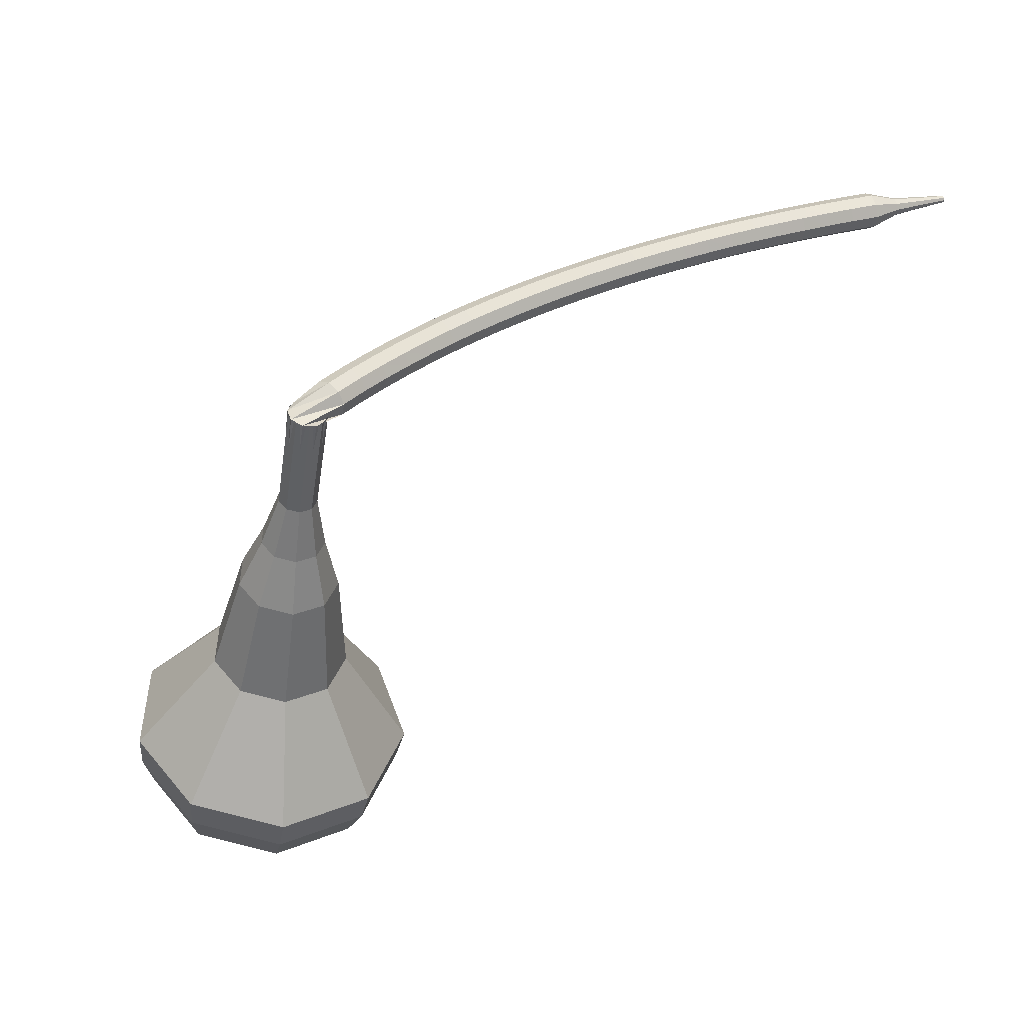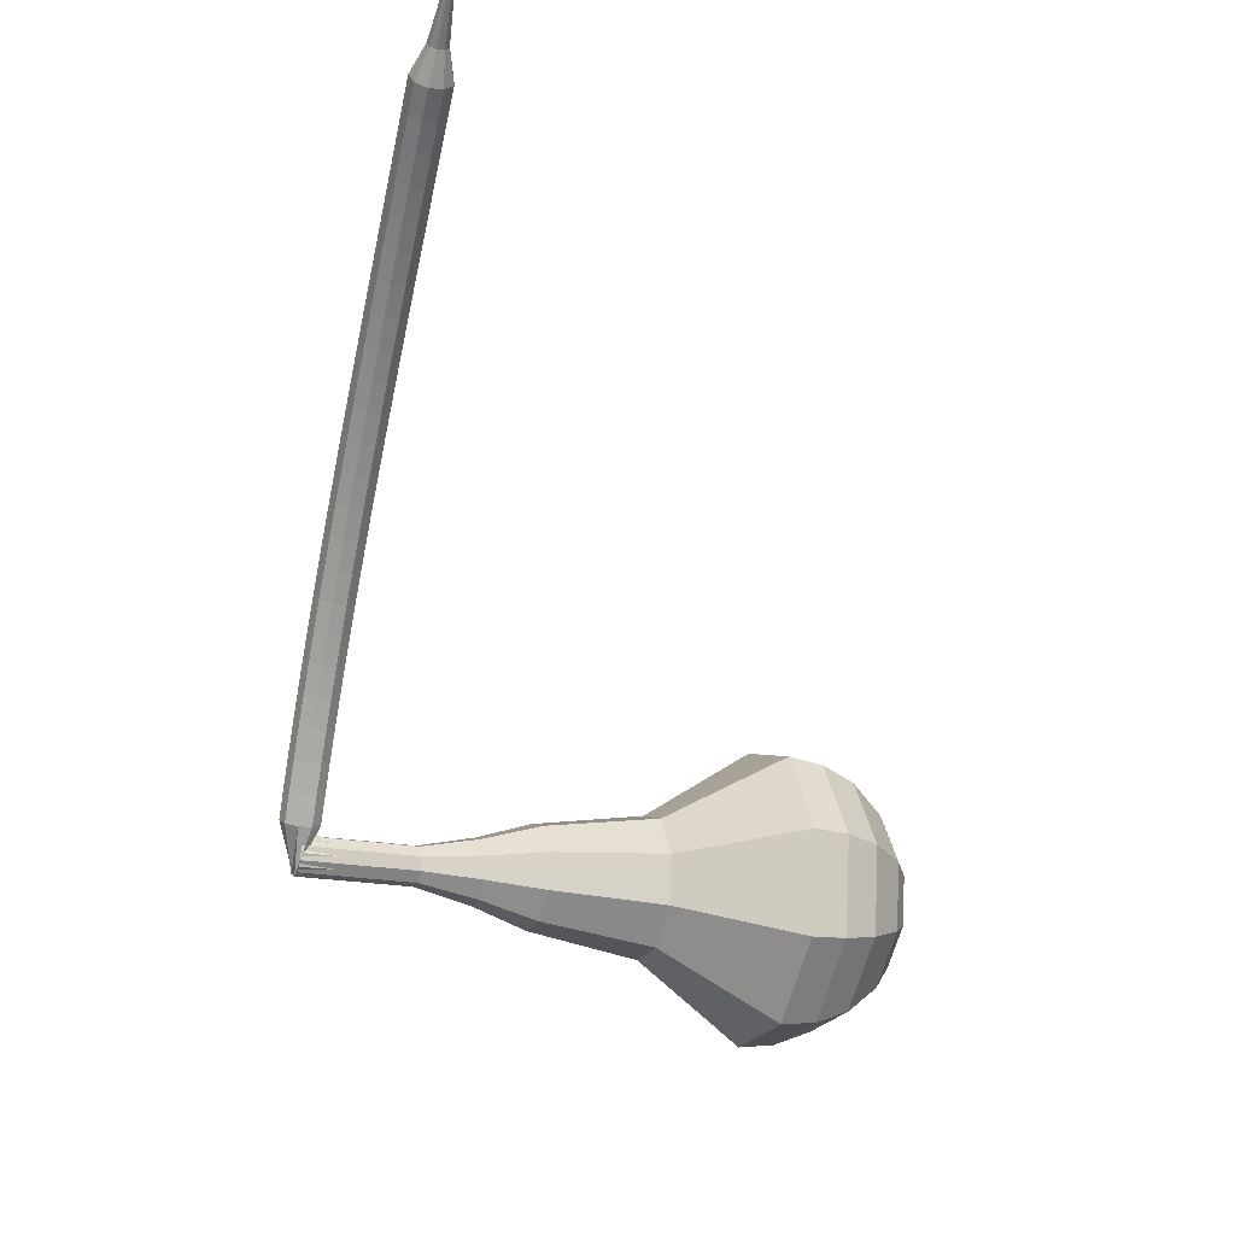
<metadata>
{"format":"obj","ext":"obj","renderer":"f3d","projection":"perspective","resolution":1024,"background":"white","views":[{"elev":-50.5,"azim":-118.6,"up":"+Z"},{"elev":-33.3,"azim":-40.0,"up":"+Z"}]}
</metadata>
<code>
g tube1
v 161.6 146.4 148.5
v 162.2 147.4 145.3
v 163.4 150.2 143.6
v 164.5 153.3 144.2
v 165 155.4 146.8
v 164.7 155.5 150.2
v 163.8 153.6 152.8
v 162.6 150.4 153.3
v 161.7 147.6 151.7
v 161.6 146.4 148.5
v 162.9 147.4 148.6
v 163.4 148.1 146.2
v 164.2 150.1 145
v 165 152.4 145.4
v 165.4 154 147.3
v 165.2 154 149.8
v 164.5 152.6 151.7
v 163.7 150.3 152.1
v 163 148.2 150.9
v 162.9 147.4 148.6
v 165 150.5 148.6
v 165 150.5 148.6
v 165 150.5 148.6
v 165 150.5 148.6
v 165 150.5 148.6
v 165 150.5 148.6
v 165 150.5 148.6
v 165 150.5 148.6
v 165 150.5 148.6
v 165 150.5 148.6
v 136.4 161.8 146
v 136.4 161.6 145.4
v 136.2 161 145.1
v 136 160.4 145.2
v 135.9 160 145.7
v 135.8 160 146.4
v 135.9 160.4 146.9
v 136.2 161 147
v 136.3 161.6 146.7
v 136.4 161.8 146
v 134.8 160.4 147.2
v 134.8 159.9 146.8
v 135.2 159.4 146.6
v 135.8 159.2 146.7
v 136.4 159.3 147
v 136.7 159.8 147.5
v 136.4 160.4 147.8
v 135.9 160.7 147.9
v 135.2 160.8 147.7
v 134.8 160.4 147.2
v 134.4 159.5 148.4
v 134.3 159 148
v 134.8 158.5 147.8
v 135.4 158.3 147.9
v 136 158.4 148.2
v 136.2 158.9 148.7
v 136 159.5 149
v 135.4 159.8 149.1
v 134.8 159.9 148.9
v 134.4 159.5 148.4
v 133.9 158.6 149.6
v 133.9 158.1 149.1
v 134.3 157.6 148.9
v 134.9 157.4 149
v 135.5 157.5 149.4
v 135.7 158 149.8
v 135.5 158.5 150.2
v 134.9 158.9 150.3
v 134.3 158.9 150
v 133.9 158.6 149.6
v 133.4 157.6 150.7
v 133.4 157.1 150.3
v 133.8 156.7 150
v 134.5 156.4 150.1
v 135 156.6 150.5
v 135.3 157 150.9
v 135 157.5 151.3
v 134.5 157.9 151.4
v 133.8 158 151.2
v 133.4 157.6 150.7
v 132.9 156.7 151.8
v 132.9 156.2 151.3
v 133.4 155.7 151.1
v 134 155.5 151.2
v 134.6 155.6 151.6
v 134.8 156 152.1
v 134.5 156.5 152.4
v 134 156.9 152.5
v 133.3 157 152.3
v 132.9 156.7 151.8
v 132.4 155.6 152.9
v 132.4 155.1 152.4
v 132.9 154.7 152.1
v 133.5 154.5 152.2
v 134.1 154.6 152.6
v 134.3 155 153.1
v 134 155.5 153.5
v 133.5 155.9 153.6
v 132.8 155.9 153.3
v 132.4 155.6 152.9
v 131.9 154.6 153.9
v 131.9 154.1 153.4
v 132.4 153.6 153.2
v 133 153.4 153.2
v 133.6 153.5 153.6
v 133.8 153.9 154.2
v 133.5 154.4 154.6
v 132.9 154.8 154.7
v 132.3 154.9 154.4
v 131.9 154.6 153.9
v 131.4 153.5 154.9
v 131.4 153 154.4
v 131.9 152.6 154.1
v 132.5 152.4 154.2
v 133.1 152.5 154.6
v 133.2 152.9 155.2
v 133 153.4 155.6
v 132.4 153.7 155.7
v 131.8 153.8 155.4
v 131.4 153.5 154.9
v 130.9 152.4 155.9
v 130.9 152 155.4
v 131.4 151.5 155.1
v 132 151.3 155.2
v 132.5 151.4 155.6
v 132.7 151.8 156.1
v 132.5 152.3 156.6
v 131.9 152.6 156.6
v 131.3 152.7 156.4
v 130.9 152.4 155.9
v 130.3 151.3 156.8
v 130.4 150.9 156.3
v 130.8 150.4 156
v 131.5 150.2 156.1
v 132 150.3 156.5
v 132.2 150.7 157.1
v 131.9 151.1 157.5
v 131.3 151.5 157.6
v 130.7 151.6 157.3
v 130.3 151.3 156.8
v 129.8 150.2 157.7
v 129.8 149.7 157.2
v 130.3 149.3 156.9
v 130.9 149.1 157
v 131.5 149.2 157.4
v 131.6 149.5 158
v 131.4 150 158.4
v 130.8 150.3 158.5
v 130.2 150.4 158.3
v 129.8 150.2 157.7
v 129.2 149 158.6
v 129.3 148.6 158.1
v 129.7 148.2 157.8
v 130.4 147.9 157.9
v 130.9 148 158.3
v 131.1 148.4 158.9
v 130.8 148.8 159.3
v 130.2 149.2 159.4
v 129.6 149.3 159.1
v 129.2 149 158.6
v 128.7 147.9 159.5
v 128.7 147.4 158.9
v 129.2 147 158.6
v 129.8 146.8 158.7
v 130.3 146.9 159.2
v 130.5 147.2 159.7
v 130.2 147.6 160.2
v 129.7 148 160.3
v 129 148.1 160
v 128.7 147.9 159.5
v 128.1 146.7 160.3
v 128.2 146.3 159.7
v 128.6 145.9 159.4
v 129.3 145.6 159.5
v 129.8 145.7 160
v 129.9 146 160.6
v 129.7 146.4 161
v 129.1 146.8 161.1
v 128.5 146.9 160.8
v 128.1 146.7 160.3
v 127.5 145.5 161.1
v 127.6 145.1 160.5
v 128.1 144.7 160.2
v 128.7 144.4 160.3
v 129.2 144.5 160.8
v 129.4 144.8 161.4
v 129.1 145.2 161.8
v 128.5 145.6 161.9
v 127.9 145.7 161.6
v 127.5 145.5 161.1
v 127 144.3 161.8
v 127 143.9 161.3
v 127.5 143.5 161
v 128.1 143.2 161.1
v 128.6 143.3 161.5
v 128.8 143.6 162.1
v 128.5 144 162.6
v 127.9 144.3 162.7
v 127.3 144.5 162.4
v 127 144.3 161.8
v 126.4 143.1 162.6
v 126.4 142.7 162
v 126.9 142.3 161.7
v 127.5 142 161.8
v 128 142.1 162.3
v 128.2 142.4 162.9
v 127.9 142.8 163.3
v 127.3 143.1 163.5
v 126.7 143.2 163.1
v 126.4 143.1 162.6
v 125.8 141.8 163.3
v 125.8 141.5 162.7
v 126.3 141.1 162.4
v 126.9 140.8 162.5
v 127.4 140.8 163
v 127.6 141.1 163.6
v 127.3 141.5 164.1
v 126.7 141.9 164.2
v 126.1 142 163.9
v 125.8 141.8 163.3
v 125.2 140.6 164
v 125.2 140.2 163.4
v 125.7 139.8 163.1
v 126.3 139.6 163.2
v 126.8 139.6 163.7
v 127 139.9 164.3
v 126.7 140.3 164.8
v 126.1 140.6 164.9
v 125.5 140.7 164.6
v 125.2 140.6 164
v 124.5 139.3 164.6
v 124.6 139 164
v 125.1 138.6 163.7
v 125.7 138.3 163.8
v 126.2 138.3 164.3
v 126.3 138.6 164.9
v 126 139 165.4
v 125.5 139.3 165.5
v 124.9 139.5 165.2
v 124.5 139.3 164.6
v 123.9 138 165.3
v 124 137.7 164.7
v 124.5 137.3 164.3
v 125.1 137.1 164.5
v 125.6 137.1 164.9
v 125.7 137.3 165.6
v 125.4 137.7 166
v 124.8 138 166.2
v 124.2 138.2 165.8
v 123.9 138 165.3
v 123.3 136.8 165.8
v 123.4 136.5 165.3
v 123.9 136.1 164.9
v 124.5 135.8 165
v 125 135.8 165.5
v 125.1 136 166.2
v 124.8 136.4 166.7
v 124.2 136.7 166.8
v 123.6 136.9 166.4
v 123.3 136.8 165.8
v 122.6 135.5 166.4
v 122.7 135.2 165.8
v 123.2 134.8 165.5
v 123.8 134.5 165.6
v 124.3 134.5 166.1
v 124.4 134.7 166.7
v 124.1 135.1 167.2
v 123.5 135.4 167.3
v 122.9 135.6 167
v 122.6 135.5 166.4
v 122 134.2 166.9
v 122.1 133.9 166.3
v 122.6 133.5 166
v 123.2 133.3 166.1
v 123.7 133.2 166.6
v 123.8 133.4 167.3
v 123.5 133.8 167.8
v 122.9 134.1 167.9
v 122.3 134.3 167.5
v 122 134.2 166.9
v 121.8 132.7 167.4
v 121.8 132.5 167.1
v 122.1 132.3 167
v 122.4 132.2 167
v 122.6 132.2 167.3
v 122.7 132.3 167.6
v 122.5 132.4 167.9
v 122.2 132.6 167.9
v 121.9 132.7 167.7
v 121.8 132.7 167.4
v 121.3 131.3 167.9
v 121.3 131.2 167.7
v 121.5 131 167.6
v 121.7 131 167.7
v 121.8 130.9 167.8
v 121.9 131 168
v 121.7 131.1 168.2
v 121.6 131.2 168.3
v 121.4 131.3 168.1
v 121.3 131.3 167.9
v 120.7 129.9 168.4
v 120.7 129.8 168.3
v 120.8 129.8 168.2
v 121 129.7 168.3
v 121.1 129.7 168.4
v 121.1 129.7 168.5
v 121 129.8 168.6
v 120.9 129.9 168.6
v 120.8 129.9 168.6
v 120.7 129.9 168.4
f 1 2 12
f 12 11 1
f 2 3 13
f 13 12 2
f 3 4 14
f 14 13 3
f 4 5 15
f 15 14 4
f 5 6 16
f 16 15 5
f 6 7 17
f 17 16 6
f 7 8 18
f 18 17 7
f 8 9 19
f 19 18 8
f 9 10 20
f 20 19 9
f 11 12 22
f 22 21 11
f 12 13 23
f 23 22 12
f 13 14 24
f 24 23 13
f 14 15 25
f 25 24 14
f 15 16 26
f 26 25 15
f 16 17 27
f 27 26 16
f 17 18 28
f 28 27 17
f 18 19 29
f 29 28 18
f 19 20 30
f 30 29 19
f 21 22 32
f 32 31 21
f 22 23 33
f 33 32 22
f 23 24 34
f 34 33 23
f 24 25 35
f 35 34 24
f 25 26 36
f 36 35 25
f 26 27 37
f 37 36 26
f 27 28 38
f 38 37 27
f 28 29 39
f 39 38 28
f 29 30 40
f 40 39 29
f 31 32 42
f 42 41 31
f 32 33 43
f 43 42 32
f 33 34 44
f 44 43 33
f 34 35 45
f 45 44 34
f 35 36 46
f 46 45 35
f 36 37 47
f 47 46 36
f 37 38 48
f 48 47 37
f 38 39 49
f 49 48 38
f 39 40 50
f 50 49 39
f 41 42 52
f 52 51 41
f 42 43 53
f 53 52 42
f 43 44 54
f 54 53 43
f 44 45 55
f 55 54 44
f 45 46 56
f 56 55 45
f 46 47 57
f 57 56 46
f 47 48 58
f 58 57 47
f 48 49 59
f 59 58 48
f 49 50 60
f 60 59 49
f 51 52 62
f 62 61 51
f 52 53 63
f 63 62 52
f 53 54 64
f 64 63 53
f 54 55 65
f 65 64 54
f 55 56 66
f 66 65 55
f 56 57 67
f 67 66 56
f 57 58 68
f 68 67 57
f 58 59 69
f 69 68 58
f 59 60 70
f 70 69 59
f 61 62 72
f 72 71 61
f 62 63 73
f 73 72 62
f 63 64 74
f 74 73 63
f 64 65 75
f 75 74 64
f 65 66 76
f 76 75 65
f 66 67 77
f 77 76 66
f 67 68 78
f 78 77 67
f 68 69 79
f 79 78 68
f 69 70 80
f 80 79 69
f 71 72 82
f 82 81 71
f 72 73 83
f 83 82 72
f 73 74 84
f 84 83 73
f 74 75 85
f 85 84 74
f 75 76 86
f 86 85 75
f 76 77 87
f 87 86 76
f 77 78 88
f 88 87 77
f 78 79 89
f 89 88 78
f 79 80 90
f 90 89 79
f 81 82 92
f 92 91 81
f 82 83 93
f 93 92 82
f 83 84 94
f 94 93 83
f 84 85 95
f 95 94 84
f 85 86 96
f 96 95 85
f 86 87 97
f 97 96 86
f 87 88 98
f 98 97 87
f 88 89 99
f 99 98 88
f 89 90 100
f 100 99 89
f 91 92 102
f 102 101 91
f 92 93 103
f 103 102 92
f 93 94 104
f 104 103 93
f 94 95 105
f 105 104 94
f 95 96 106
f 106 105 95
f 96 97 107
f 107 106 96
f 97 98 108
f 108 107 97
f 98 99 109
f 109 108 98
f 99 100 110
f 110 109 99
f 101 102 112
f 112 111 101
f 102 103 113
f 113 112 102
f 103 104 114
f 114 113 103
f 104 105 115
f 115 114 104
f 105 106 116
f 116 115 105
f 106 107 117
f 117 116 106
f 107 108 118
f 118 117 107
f 108 109 119
f 119 118 108
f 109 110 120
f 120 119 109
f 111 112 122
f 122 121 111
f 112 113 123
f 123 122 112
f 113 114 124
f 124 123 113
f 114 115 125
f 125 124 114
f 115 116 126
f 126 125 115
f 116 117 127
f 127 126 116
f 117 118 128
f 128 127 117
f 118 119 129
f 129 128 118
f 119 120 130
f 130 129 119
f 121 122 132
f 132 131 121
f 122 123 133
f 133 132 122
f 123 124 134
f 134 133 123
f 124 125 135
f 135 134 124
f 125 126 136
f 136 135 125
f 126 127 137
f 137 136 126
f 127 128 138
f 138 137 127
f 128 129 139
f 139 138 128
f 129 130 140
f 140 139 129
f 131 132 142
f 142 141 131
f 132 133 143
f 143 142 132
f 133 134 144
f 144 143 133
f 134 135 145
f 145 144 134
f 135 136 146
f 146 145 135
f 136 137 147
f 147 146 136
f 137 138 148
f 148 147 137
f 138 139 149
f 149 148 138
f 139 140 150
f 150 149 139
f 141 142 152
f 152 151 141
f 142 143 153
f 153 152 142
f 143 144 154
f 154 153 143
f 144 145 155
f 155 154 144
f 145 146 156
f 156 155 145
f 146 147 157
f 157 156 146
f 147 148 158
f 158 157 147
f 148 149 159
f 159 158 148
f 149 150 160
f 160 159 149
f 151 152 162
f 162 161 151
f 152 153 163
f 163 162 152
f 153 154 164
f 164 163 153
f 154 155 165
f 165 164 154
f 155 156 166
f 166 165 155
f 156 157 167
f 167 166 156
f 157 158 168
f 168 167 157
f 158 159 169
f 169 168 158
f 159 160 170
f 170 169 159
f 161 162 172
f 172 171 161
f 162 163 173
f 173 172 162
f 163 164 174
f 174 173 163
f 164 165 175
f 175 174 164
f 165 166 176
f 176 175 165
f 166 167 177
f 177 176 166
f 167 168 178
f 178 177 167
f 168 169 179
f 179 178 168
f 169 170 180
f 180 179 169
f 171 172 182
f 182 181 171
f 172 173 183
f 183 182 172
f 173 174 184
f 184 183 173
f 174 175 185
f 185 184 174
f 175 176 186
f 186 185 175
f 176 177 187
f 187 186 176
f 177 178 188
f 188 187 177
f 178 179 189
f 189 188 178
f 179 180 190
f 190 189 179
f 181 182 192
f 192 191 181
f 182 183 193
f 193 192 182
f 183 184 194
f 194 193 183
f 184 185 195
f 195 194 184
f 185 186 196
f 196 195 185
f 186 187 197
f 197 196 186
f 187 188 198
f 198 197 187
f 188 189 199
f 199 198 188
f 189 190 200
f 200 199 189
f 191 192 202
f 202 201 191
f 192 193 203
f 203 202 192
f 193 194 204
f 204 203 193
f 194 195 205
f 205 204 194
f 195 196 206
f 206 205 195
f 196 197 207
f 207 206 196
f 197 198 208
f 208 207 197
f 198 199 209
f 209 208 198
f 199 200 210
f 210 209 199
f 201 202 212
f 212 211 201
f 202 203 213
f 213 212 202
f 203 204 214
f 214 213 203
f 204 205 215
f 215 214 204
f 205 206 216
f 216 215 205
f 206 207 217
f 217 216 206
f 207 208 218
f 218 217 207
f 208 209 219
f 219 218 208
f 209 210 220
f 220 219 209
f 211 212 222
f 222 221 211
f 212 213 223
f 223 222 212
f 213 214 224
f 224 223 213
f 214 215 225
f 225 224 214
f 215 216 226
f 226 225 215
f 216 217 227
f 227 226 216
f 217 218 228
f 228 227 217
f 218 219 229
f 229 228 218
f 219 220 230
f 230 229 219
f 221 222 232
f 232 231 221
f 222 223 233
f 233 232 222
f 223 224 234
f 234 233 223
f 224 225 235
f 235 234 224
f 225 226 236
f 236 235 225
f 226 227 237
f 237 236 226
f 227 228 238
f 238 237 227
f 228 229 239
f 239 238 228
f 229 230 240
f 240 239 229
f 231 232 242
f 242 241 231
f 232 233 243
f 243 242 232
f 233 234 244
f 244 243 233
f 234 235 245
f 245 244 234
f 235 236 246
f 246 245 235
f 236 237 247
f 247 246 236
f 237 238 248
f 248 247 237
f 238 239 249
f 249 248 238
f 239 240 250
f 250 249 239
f 241 242 252
f 252 251 241
f 242 243 253
f 253 252 242
f 243 244 254
f 254 253 243
f 244 245 255
f 255 254 244
f 245 246 256
f 256 255 245
f 246 247 257
f 257 256 246
f 247 248 258
f 258 257 247
f 248 249 259
f 259 258 248
f 249 250 260
f 260 259 249
f 251 252 262
f 262 261 251
f 252 253 263
f 263 262 252
f 253 254 264
f 264 263 253
f 254 255 265
f 265 264 254
f 255 256 266
f 266 265 255
f 256 257 267
f 267 266 256
f 257 258 268
f 268 267 257
f 258 259 269
f 269 268 258
f 259 260 270
f 270 269 259
f 261 262 272
f 272 271 261
f 262 263 273
f 273 272 262
f 263 264 274
f 274 273 263
f 264 265 275
f 275 274 264
f 265 266 276
f 276 275 265
f 266 267 277
f 277 276 266
f 267 268 278
f 278 277 267
f 268 269 279
f 279 278 268
f 269 270 280
f 280 279 269
f 271 272 282
f 282 281 271
f 272 273 283
f 283 282 272
f 273 274 284
f 284 283 273
f 274 275 285
f 285 284 274
f 275 276 286
f 286 285 275
f 276 277 287
f 287 286 276
f 277 278 288
f 288 287 277
f 278 279 289
f 289 288 278
f 279 280 290
f 290 289 279
f 281 282 292
f 292 291 281
f 282 283 293
f 293 292 282
f 283 284 294
f 294 293 283
f 284 285 295
f 295 294 284
f 285 286 296
f 296 295 285
f 286 287 297
f 297 296 286
f 287 288 298
f 298 297 287
f 288 289 299
f 299 298 288
f 289 290 300
f 300 299 289
f 291 292 302
f 302 301 291
f 292 293 303
f 303 302 292
f 293 294 304
f 304 303 293
f 294 295 305
f 305 304 294
f 295 296 306
f 306 305 295
f 296 297 307
f 307 306 296
f 297 298 308
f 308 307 297
f 298 299 309
f 309 308 298
f 299 300 310
f 310 309 299
v 135.8 159.9 146
v 135.9 160.1 145.4
v 136.2 160.7 145.1
v 136.4 161.3 145.2
v 136.5 161.7 145.7
v 136.4 161.8 146.4
v 136.2 161.4 146.9
v 136 160.7 147
v 135.8 160.2 146.7
v 135.8 159.9 146
v 138.5 158.9 146.3
v 138.7 159.1 145.6
v 138.9 159.7 145.3
v 139.1 160.3 145.4
v 139.2 160.8 145.9
v 139.2 160.8 146.6
v 139 160.4 147.1
v 138.7 159.7 147.3
v 138.6 159.2 146.9
v 138.5 158.9 146.3
v 141.3 158 146.5
v 141.4 158.2 145.9
v 141.6 158.7 145.5
v 141.8 159.3 145.7
v 142 159.8 146.2
v 141.9 159.8 146.9
v 141.7 159.4 147.4
v 141.5 158.8 147.5
v 141.3 158.2 147.2
v 141.3 158 146.5
v 143.8 156.3 146.8
v 144 156.7 145.7
v 144.4 157.6 145.1
v 144.7 158.7 145.3
v 144.9 159.4 146.2
v 144.8 159.4 147.3
v 144.5 158.7 148.2
v 144.1 157.7 148.4
v 143.8 156.7 147.8
v 143.8 156.3 146.8
v 146.2 154.4 147
v 146.5 155 145.3
v 147.1 156.4 144.4
v 147.7 158.1 144.7
v 148 159.2 146.1
v 147.8 159.3 147.9
v 147.3 158.2 149.3
v 146.7 156.6 149.6
v 146.3 155.1 148.7
v 146.2 154.4 147
v 151.3 151.6 147.5
v 151.8 152.3 145.2
v 152.6 154.3 144
v 153.4 156.6 144.4
v 153.8 158.1 146.3
v 153.6 158.2 148.7
v 152.9 156.8 150.6
v 152 154.5 151.1
v 151.4 152.4 149.8
v 151.3 151.6 147.5
v 155.5 145.9 148
v 156.4 147.5 143.2
v 158.1 151.6 140.6
v 159.8 156.3 141.5
v 160.6 159.6 145.4
v 160.2 159.7 150.6
v 158.8 156.7 154.5
v 157 152 155.4
v 155.7 147.7 152.8
v 155.5 145.9 148
v 157.3 145.5 148.2
v 158.2 147 143.5
v 159.9 151 141
v 161.5 155.6 141.9
v 162.3 158.7 145.7
v 161.9 158.9 150.6
v 160.5 156 154.4
v 158.8 151.4 155.3
v 157.5 147.3 152.8
v 157.3 145.5 148.2
v 159.3 145.6 148.3
v 160.2 146.9 144.2
v 161.6 150.5 141.9
v 163.1 154.6 142.7
v 163.8 157.4 146.1
v 163.4 157.5 150.5
v 162.2 155 153.9
v 160.6 150.9 154.7
v 159.5 147.2 152.5
v 159.3 145.6 148.3
v 161.6 146.4 148.5
v 162.2 147.4 145.3
v 163.4 150.2 143.6
v 164.5 153.3 144.2
v 165 155.4 146.8
v 164.7 155.5 150.2
v 163.8 153.6 152.8
v 162.6 150.4 153.3
v 161.7 147.6 151.7
v 161.6 146.4 148.5
v 162.9 147.4 148.6
v 163.4 148.1 146.2
v 164.2 150.1 145
v 165 152.4 145.4
v 165.4 154 147.3
v 165.2 154 149.8
v 164.5 152.6 151.7
v 163.7 150.3 152.1
v 163 148.2 150.9
v 162.9 147.4 148.6
v 165 150.5 148.6
v 165 150.5 148.6
v 165 150.5 148.6
v 165 150.5 148.6
v 165 150.5 148.6
v 165 150.5 148.6
v 165 150.5 148.6
v 165 150.5 148.6
v 165 150.5 148.6
v 165 150.5 148.6
f 311 312 322
f 322 321 311
f 312 313 323
f 323 322 312
f 313 314 324
f 324 323 313
f 314 315 325
f 325 324 314
f 315 316 326
f 326 325 315
f 316 317 327
f 327 326 316
f 317 318 328
f 328 327 317
f 318 319 329
f 329 328 318
f 319 320 330
f 330 329 319
f 321 322 332
f 332 331 321
f 322 323 333
f 333 332 322
f 323 324 334
f 334 333 323
f 324 325 335
f 335 334 324
f 325 326 336
f 336 335 325
f 326 327 337
f 337 336 326
f 327 328 338
f 338 337 327
f 328 329 339
f 339 338 328
f 329 330 340
f 340 339 329
f 331 332 342
f 342 341 331
f 332 333 343
f 343 342 332
f 333 334 344
f 344 343 333
f 334 335 345
f 345 344 334
f 335 336 346
f 346 345 335
f 336 337 347
f 347 346 336
f 337 338 348
f 348 347 337
f 338 339 349
f 349 348 338
f 339 340 350
f 350 349 339
f 341 342 352
f 352 351 341
f 342 343 353
f 353 352 342
f 343 344 354
f 354 353 343
f 344 345 355
f 355 354 344
f 345 346 356
f 356 355 345
f 346 347 357
f 357 356 346
f 347 348 358
f 358 357 347
f 348 349 359
f 359 358 348
f 349 350 360
f 360 359 349
f 351 352 362
f 362 361 351
f 352 353 363
f 363 362 352
f 353 354 364
f 364 363 353
f 354 355 365
f 365 364 354
f 355 356 366
f 366 365 355
f 356 357 367
f 367 366 356
f 357 358 368
f 368 367 357
f 358 359 369
f 369 368 358
f 359 360 370
f 370 369 359
f 361 362 372
f 372 371 361
f 362 363 373
f 373 372 362
f 363 364 374
f 374 373 363
f 364 365 375
f 375 374 364
f 365 366 376
f 376 375 365
f 366 367 377
f 377 376 366
f 367 368 378
f 378 377 367
f 368 369 379
f 379 378 368
f 369 370 380
f 380 379 369
f 371 372 382
f 382 381 371
f 372 373 383
f 383 382 372
f 373 374 384
f 384 383 373
f 374 375 385
f 385 384 374
f 375 376 386
f 386 385 375
f 376 377 387
f 387 386 376
f 377 378 388
f 388 387 377
f 378 379 389
f 389 388 378
f 379 380 390
f 390 389 379
f 381 382 392
f 392 391 381
f 382 383 393
f 393 392 382
f 383 384 394
f 394 393 383
f 384 385 395
f 395 394 384
f 385 386 396
f 396 395 385
f 386 387 397
f 397 396 386
f 387 388 398
f 398 397 387
f 388 389 399
f 399 398 388
f 389 390 400
f 400 399 389
f 391 392 402
f 402 401 391
f 392 393 403
f 403 402 392
f 393 394 404
f 404 403 393
f 394 395 405
f 405 404 394
f 395 396 406
f 406 405 395
f 396 397 407
f 407 406 396
f 397 398 408
f 408 407 397
f 398 399 409
f 409 408 398
f 399 400 410
f 410 409 399
f 401 402 412
f 412 411 401
f 402 403 413
f 413 412 402
f 403 404 414
f 414 413 403
f 404 405 415
f 415 414 404
f 405 406 416
f 416 415 405
f 406 407 417
f 417 416 406
f 407 408 418
f 418 417 407
f 408 409 419
f 419 418 408
f 409 410 420
f 420 419 409
f 411 412 422
f 422 421 411
f 412 413 423
f 423 422 412
f 413 414 424
f 424 423 413
f 414 415 425
f 425 424 414
f 415 416 426
f 426 425 415
f 416 417 427
f 427 426 416
f 417 418 428
f 428 427 417
f 418 419 429
f 429 428 418
f 419 420 430
f 430 429 419
g

</code>
